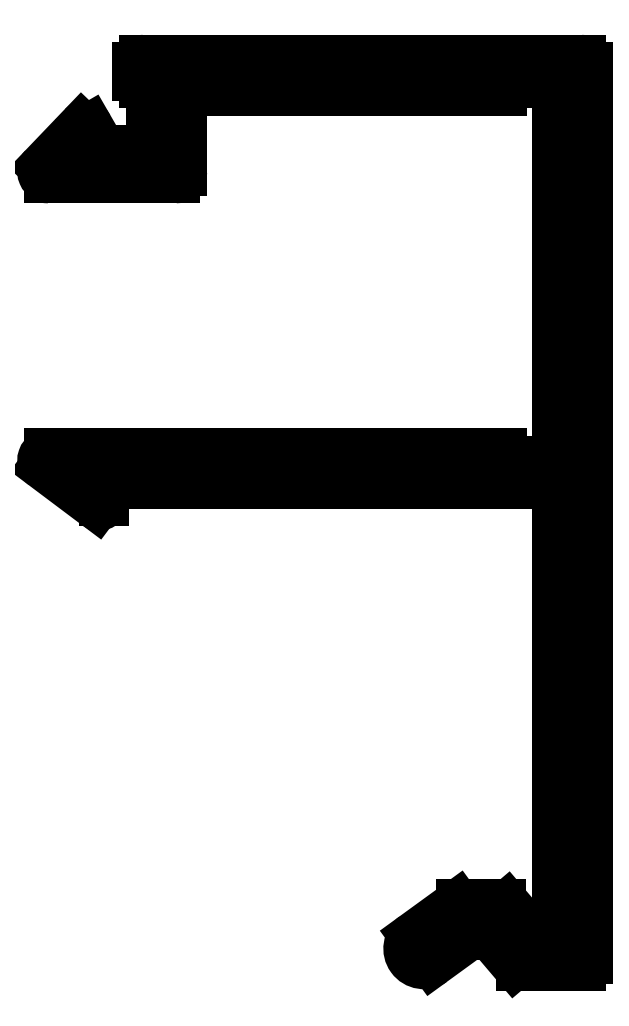
<metadata>
{"format":"dxf","ext":"dxf","renderer":"ezdxf+matplotlib","layout":"modelspace","background":"white","min_lineweight":24,"dpi":150}
</metadata>
<code>
0
SECTION
2
ENTITIES
0
LINE
8
OLCU
10
362.4
20
884.7
30
0
11
364.4
21
884.7
31
0
0
LINE
8
OLCU
10
362.4
20
884.8
30
0
11
362.4
21
884.7
31
0
0
LINE
8
OLCU
10
364.4
20
900.8
30
0
11
364.4
21
884.7
31
0
0
ARC
8
OLCU
10
362.1
20
884.8
30
0
40
0.3
50
360
51
90
0
LINE
8
OLCU
10
362.4
20
900.8
30
0
11
364.4
21
900.8
31
0
0
LINE
8
OLCU
10
362.1
20
885.1
30
0
11
343
21
885.1
31
0
0
LINE
8
OLCU
10
362.4
20
900.7
30
0
11
362.4
21
900.8
31
0
0
ARC
8
OLCU
10
343
20
884.8
30
0
40
0.2986
50
90
51
231.8
0
ARC
8
OLCU
10
362.1
20
900.7
30
0
40
0.3
50
270
51
4.341e-11
0
LINE
8
OLCU
10
342.8
20
884.6
30
0
11
344.9
21
883
31
0
0
LINE
8
OLCU
10
348.6
20
900.4
30
0
11
362.1
21
900.4
31
0
0
ARC
8
OLCU
10
345.1
20
883.1
30
0
40
0.2
50
231.8
51
0
0
LINE
8
OLCU
10
348.6
20
897
30
0
11
348.6
21
900.4
31
0
0
LINE
8
OLCU
10
345.3
20
883.1
30
0
11
345.3
21
883.8
31
0
0
ARC
8
OLCU
10
348.3
20
897
30
0
40
0.3
50
270
51
0
0
LINE
8
OLCU
10
345.3
20
883.8
30
0
11
364.4
21
883.8
31
0
0
LINE
8
OLCU
10
342.9
20
896.7
30
0
11
348.3
21
896.7
31
0
0
LINE
8
OLCU
10
364.4
20
883.8
30
0
11
364.4
21
865.1
31
0
0
ARC
8
OLCU
10
342.9
20
897
30
0
40
0.2859
50
136.3
51
270
0
ARC
8
OLCU
10
364.1
20
865.1
30
0
40
0.3
50
270
51
0
0
LINE
8
OLCU
10
344.3
20
898.9
30
0
11
342.7
21
897.2
31
0
0
LINE
8
OLCU
10
364.1
20
864.8
30
0
11
363.4
21
864.8
31
0
0
ARC
8
OLCU
10
344.5
20
898.7
30
0
40
0.2
50
28.38
51
136.3
0
ARC
8
OLCU
10
363.4
20
865.1
30
0
40
0.3
50
220.4
51
270
0
LINE
8
OLCU
10
345.1
20
898.1
30
0
11
344.6
21
898.8
31
0
0
LINE
8
OLCU
10
363.2
20
865
30
0
11
362.2
21
866
31
0
0
ARC
8
OLCU
10
345.3
20
898.2
30
0
40
0.3
50
210
51
270
0
ARC
8
OLCU
10
362
20
865.8
30
0
40
0.3
50
40.37
51
90
0
LINE
8
OLCU
10
347
20
897.9
30
0
11
345.3
21
897.9
31
0
0
LINE
8
OLCU
10
362
20
866.1
30
0
11
360.3
21
866.1
31
0
0
ARC
8
OLCU
10
347
20
898.2
30
0
40
0.3
50
270
51
0
0
ARC
8
OLCU
10
360.3
20
865.8
30
0
40
0.3
50
90
51
126
0
LINE
8
OLCU
10
347.3
20
900.7
30
0
11
347.3
21
898.2
31
0
0
LINE
8
OLCU
10
360.1
20
866.1
30
0
11
358.4
21
864.8
31
0
0
LINE
8
OLCU
10
347
20
900.7
30
0
11
347.3
21
900.7
31
0
0
ARC
8
OLCU
10
358.7
20
864.3
30
0
40
0.65
50
126
51
306
0
ARC
8
OLCU
10
347
20
901
30
0
40
0.3
50
180
51
270
0
LINE
8
OLCU
10
359.1
20
863.7
30
0
11
360.6
21
864.8
31
0
0
LINE
8
OLCU
10
346.7
20
901.4
30
0
11
346.7
21
901
31
0
0
ARC
8
OLCU
10
360.7
20
864.5
30
0
40
0.3
50
90
51
126
0
ARC
8
OLCU
10
347
20
901.4
30
0
40
0.3
50
90
51
180
0
LINE
8
OLCU
10
360.7
20
864.8
30
0
11
361.4
21
864.8
31
0
0
LINE
8
OLCU
10
365.4
20
901.7
30
0
11
347
21
901.7
31
0
0
ARC
8
OLCU
10
361.4
20
864.5
30
0
40
0.3
50
40.36
51
90
0
ARC
8
OLCU
10
365.4
20
901.4
30
0
40
0.3
50
0
51
90
0
LINE
8
OLCU
10
361.7
20
864.7
30
0
11
362.6
21
863.7
31
0
0
LINE
8
OLCU
10
365.7
20
863.8
30
0
11
365.7
21
901.4
31
0
0
ARC
8
OLCU
10
362.8
20
863.8
30
0
40
0.3
50
220.4
51
270
0
ARC
8
OLCU
10
365.4
20
863.8
30
0
40
0.3
50
270
51
0
0
LINE
8
OLCU
10
362.8
20
863.5
30
0
11
365.4
21
863.5
31
0
0
ENDSEC
0
EOF

</code>
